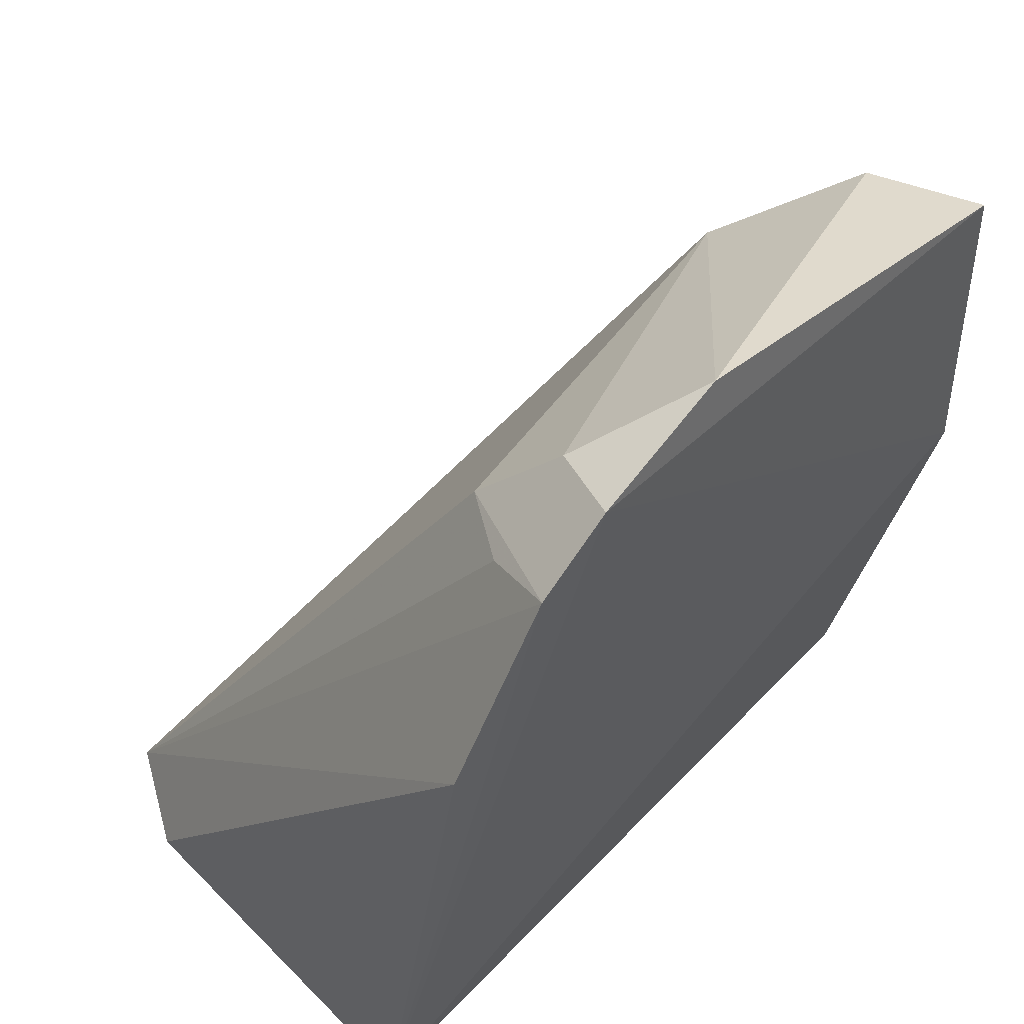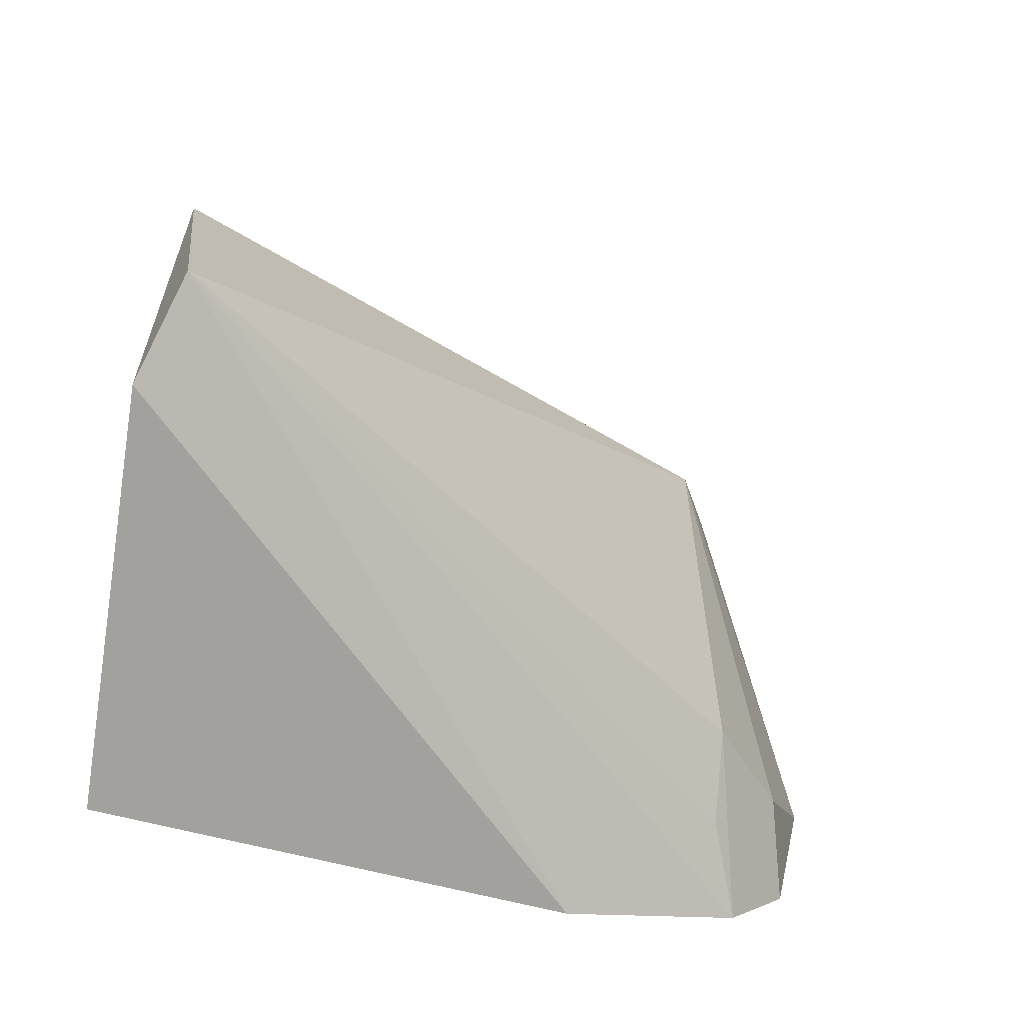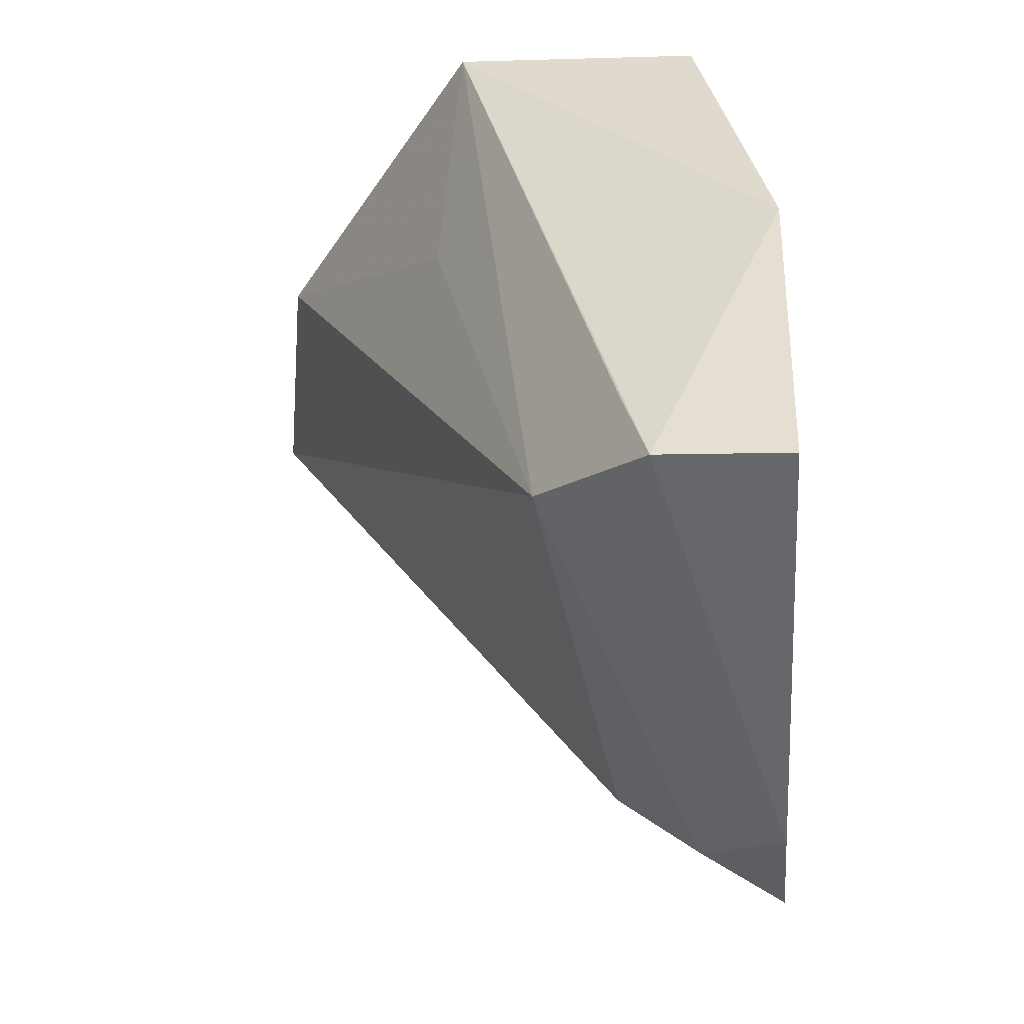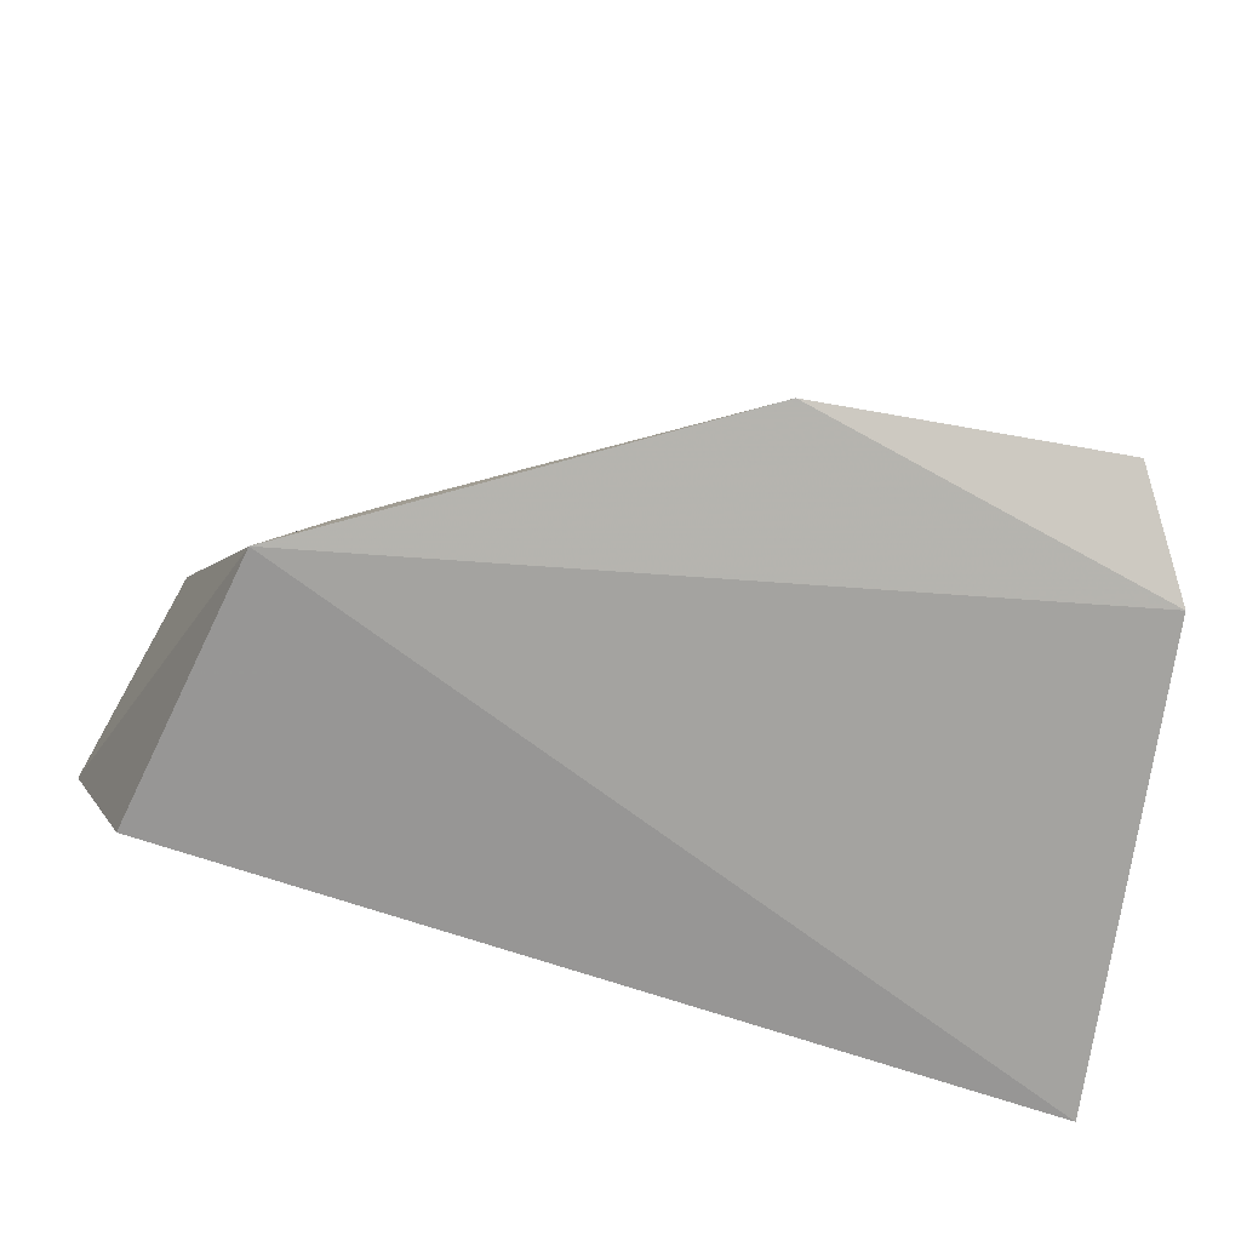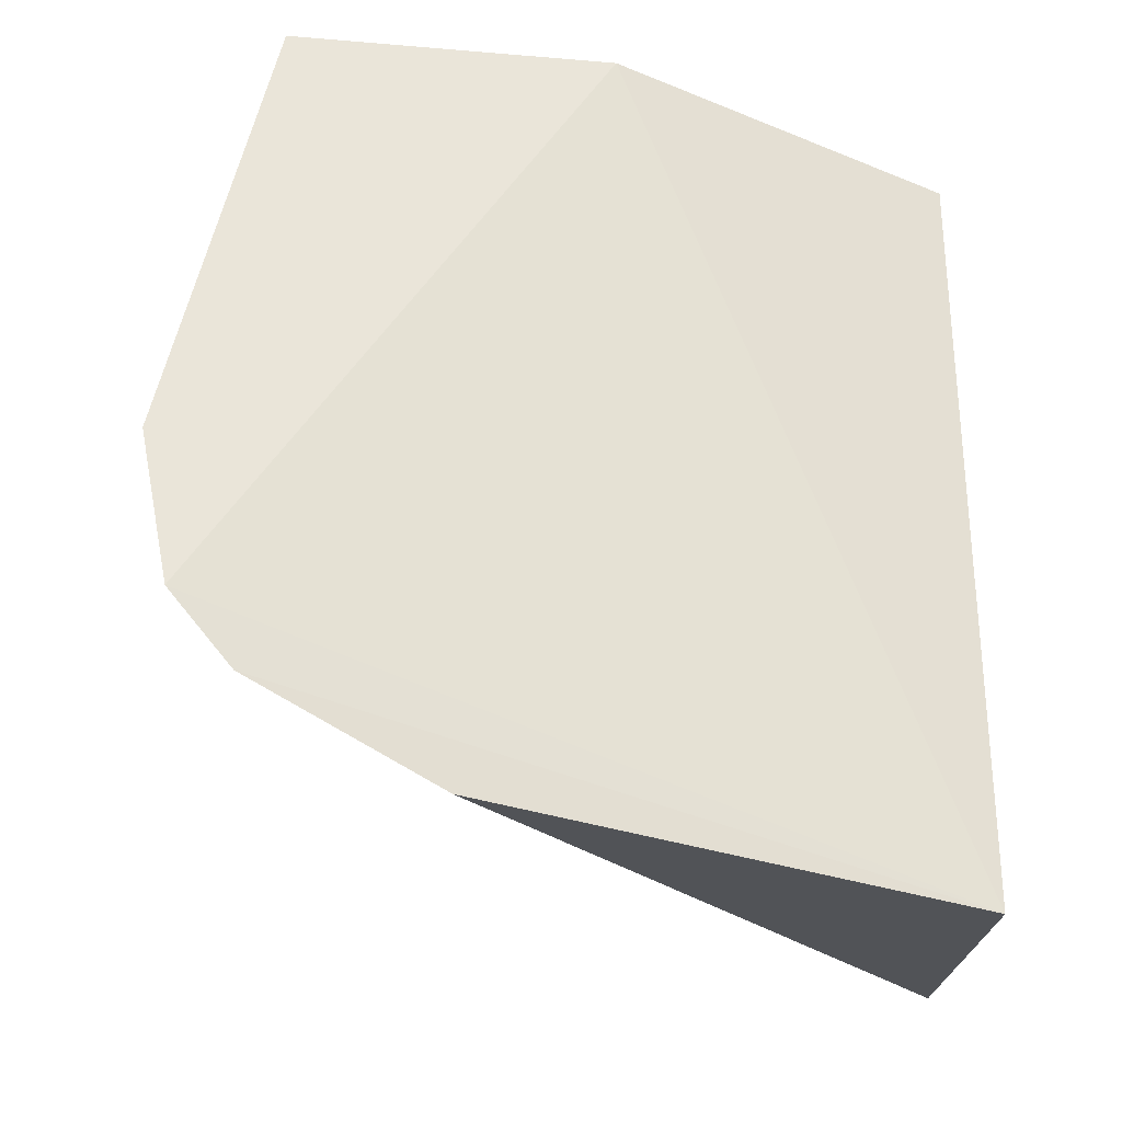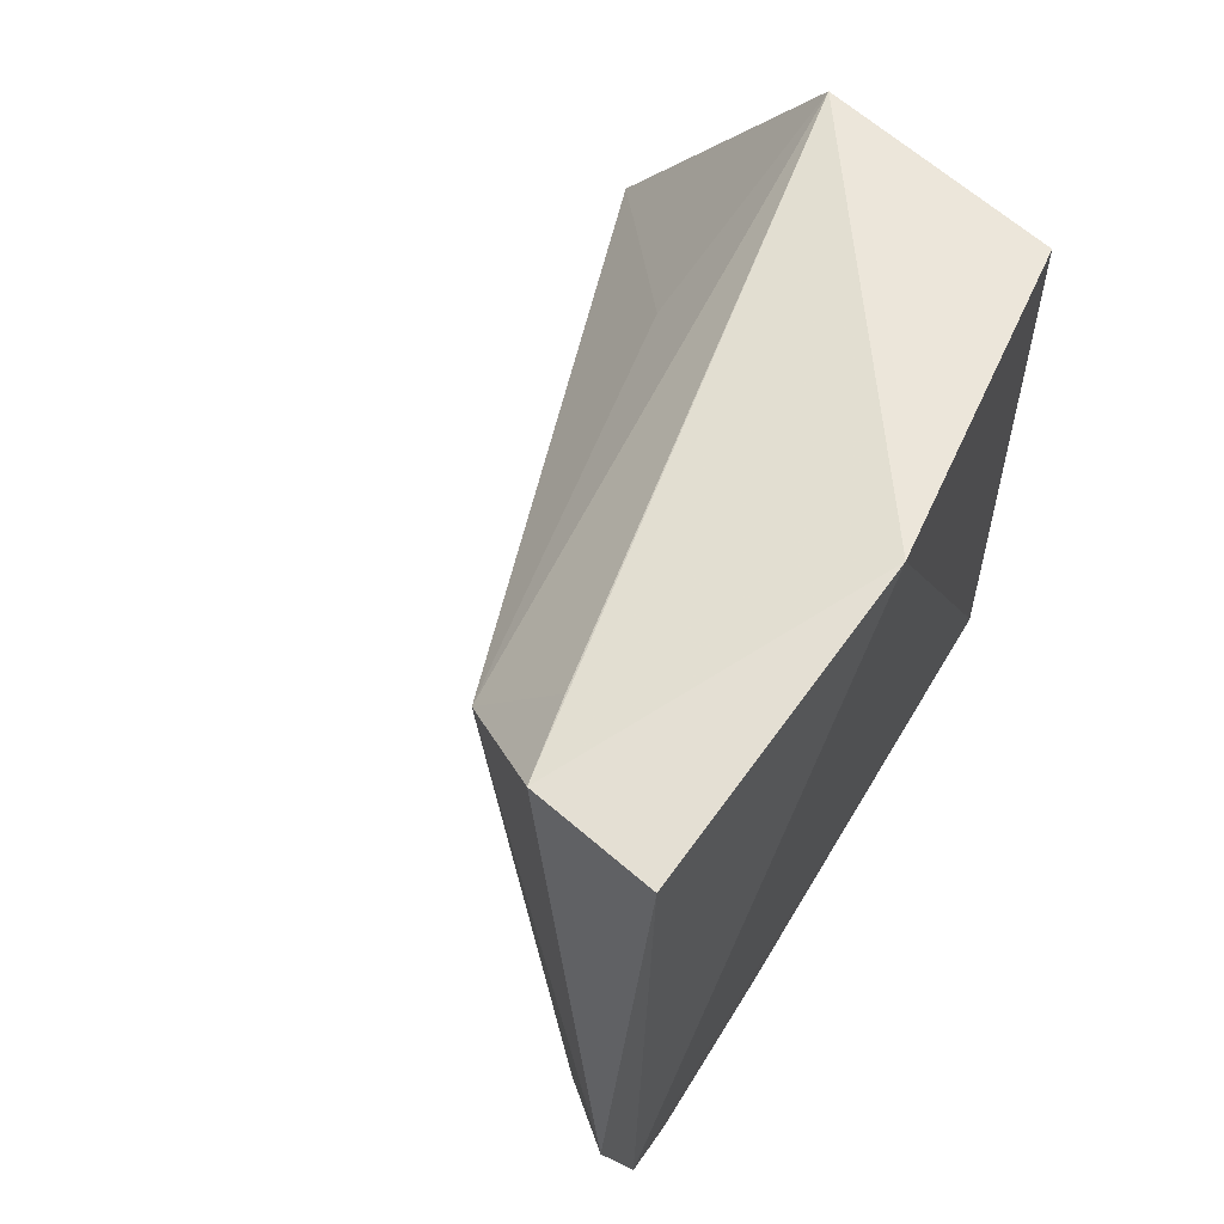
<metadata>
{"format":"obj","ext":"obj","renderer":"f3d","projection":"perspective","resolution":1024,"background":"white","views":[{"elev":48.8,"azim":-137.0,"up":"+Y"},{"elev":-66.6,"azim":74.7,"up":"+Z"},{"elev":48.8,"azim":179.9,"up":"+Z"},{"elev":-79.6,"azim":74.7,"up":"+Y"},{"elev":-26.4,"azim":-98.0,"up":"+Z"},{"elev":67.8,"azim":-145.4,"up":"+Z"}]}
</metadata>
<code>
v 0.3062 0.2859 -0.08056
v 0.3403 0.29 -0.1711
v 0.2955 0.3793 -0.08308
v 0.2583 0.4067 -0.1285
v 0.2651 0.2938 -0.1869
v 0.2814 0.385 -0.1495
v 0.2603 0.3435 -0.0618
v 0.3369 0.2866 -0.1328
v 0.2694 0.3976 -0.1452
v 0.2598 0.3653 -0.1765
v 0.2804 0.3885 -0.06451
v 0.2695 0.2935 -0.07348
v 0.3101 0.3188 -0.09388
v 0.3259 0.2867 -0.1797
v 0.2571 0.3931 -0.1626
v 0.2836 0.3766 -0.06655
v 0.2614 0.3913 -0.06117
v 0.2701 0.3866 -0.1577
v 0.2561 0.4023 -0.1519
f 6 3 2
f 8 2 3
f 9 4 3
f 9 3 6
f 11 7 1
f 11 3 4
f 12 7 5
f 12 5 1
f 12 1 7
f 13 8 3
f 13 3 1
f 13 1 8
f 14 2 8
f 14 10 2
f 14 5 10
f 14 8 1
f 14 1 5
f 15 2 10
f 15 10 5
f 16 11 1
f 16 1 3
f 16 3 11
f 17 11 4
f 17 7 11
f 18 15 6
f 18 6 2
f 18 2 15
f 19 4 9
f 19 9 6
f 19 6 15
f 19 17 4
f 19 7 17
f 19 15 5
f 19 5 7

</code>
